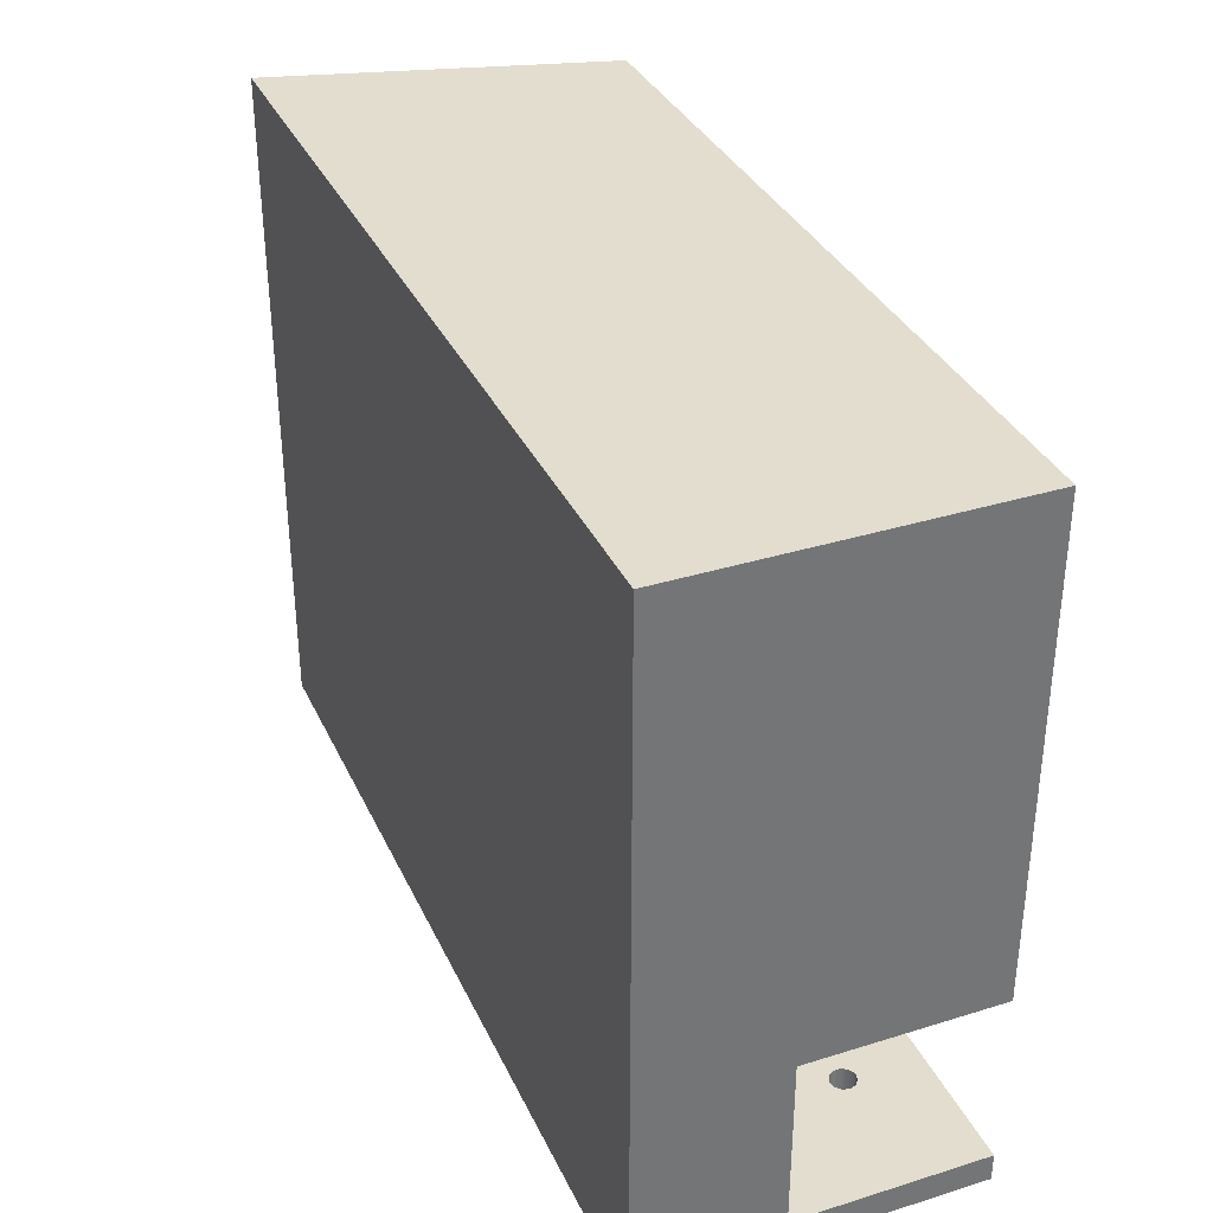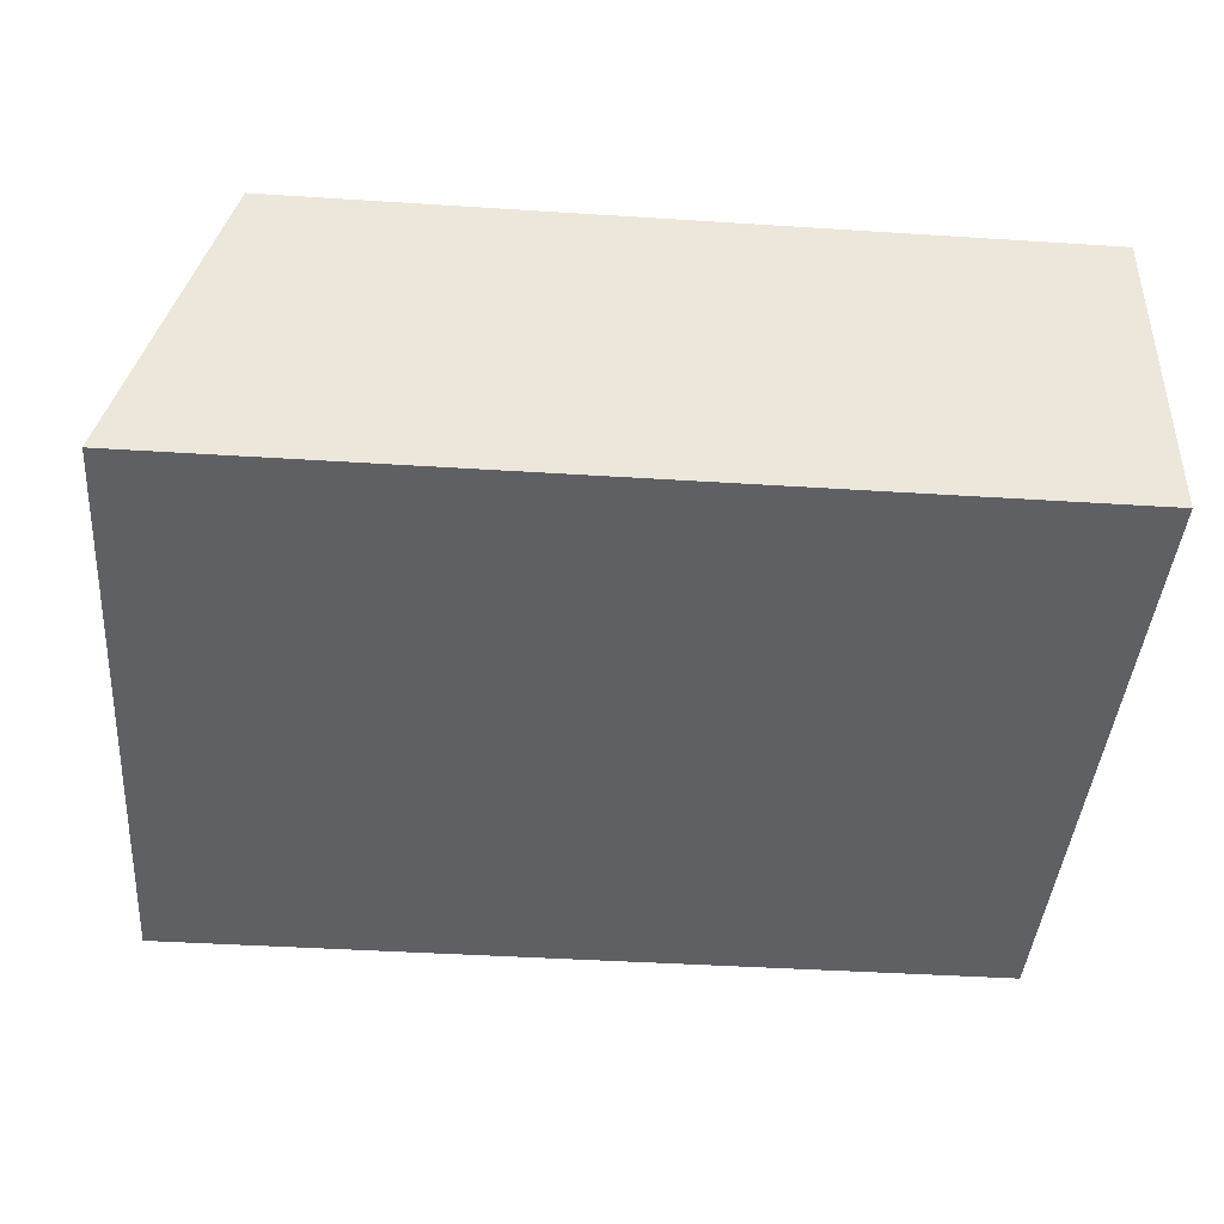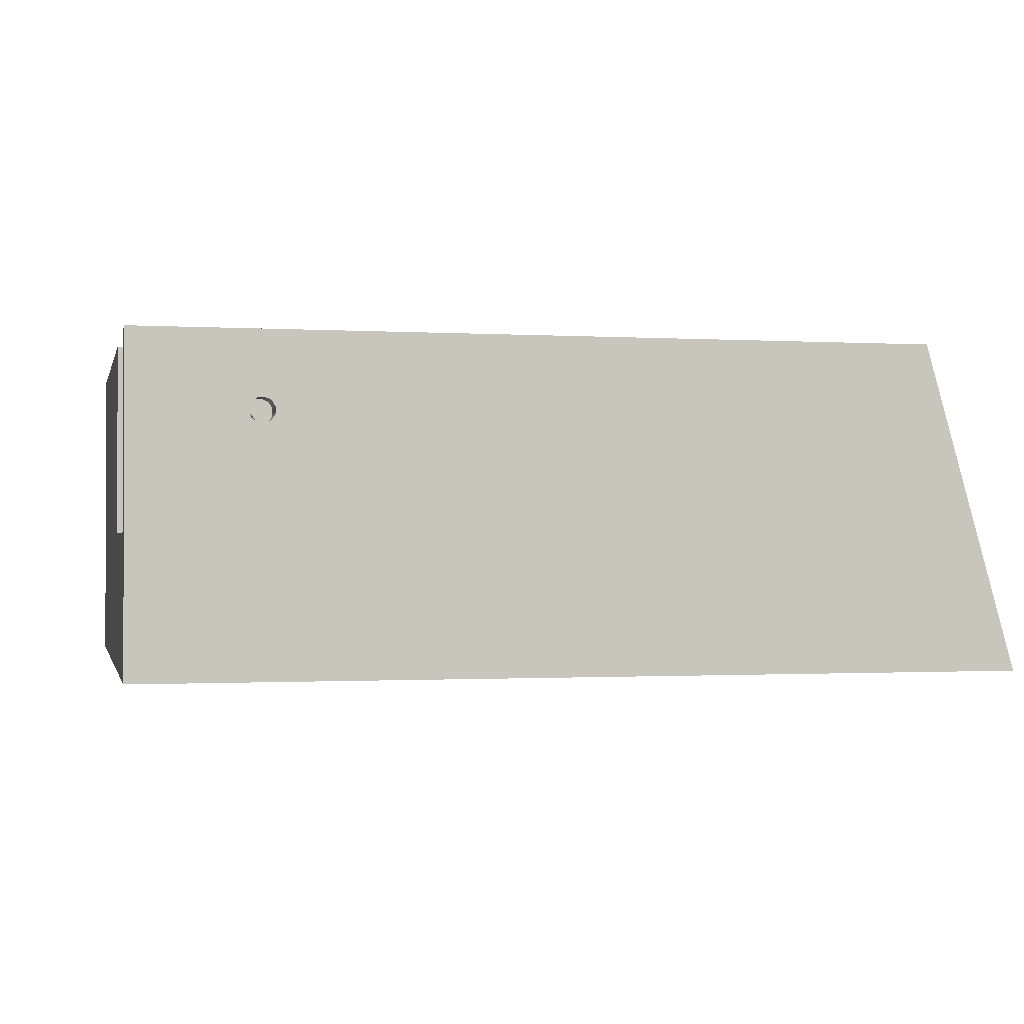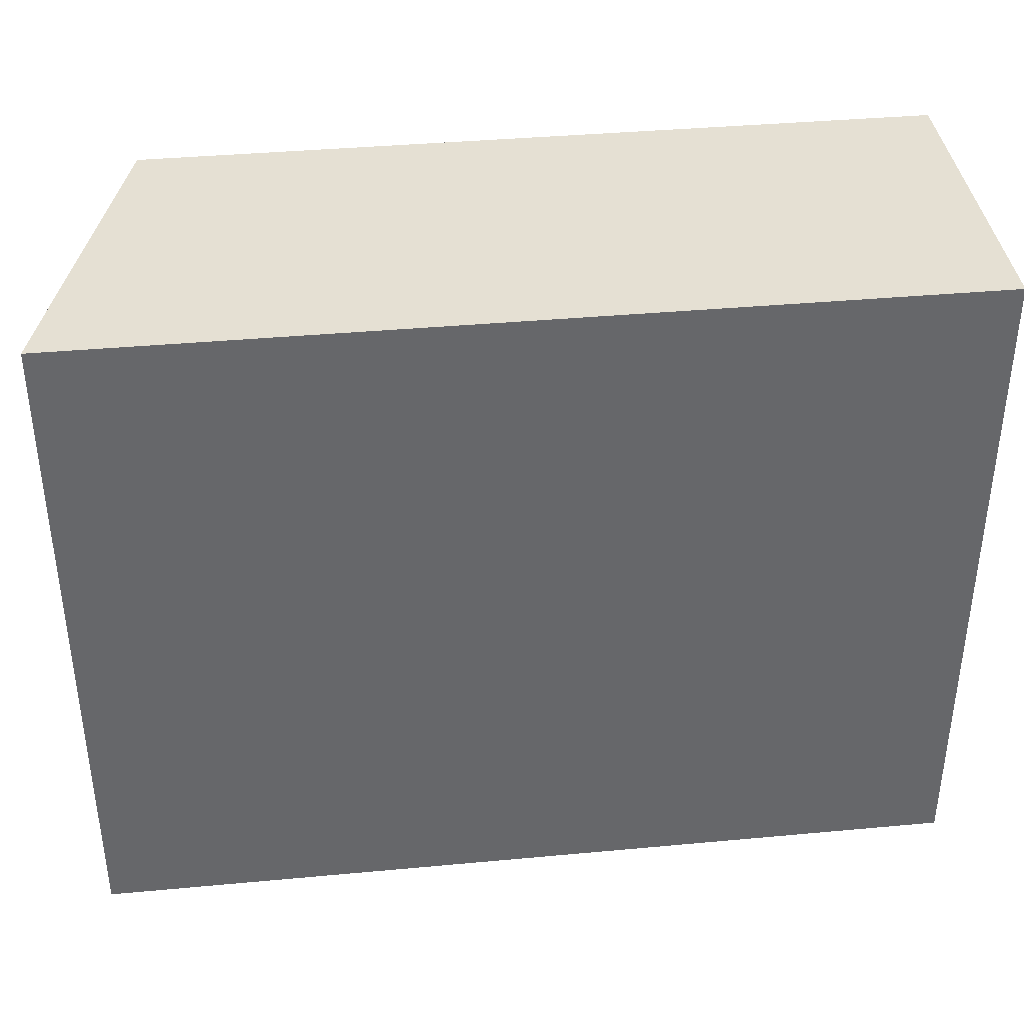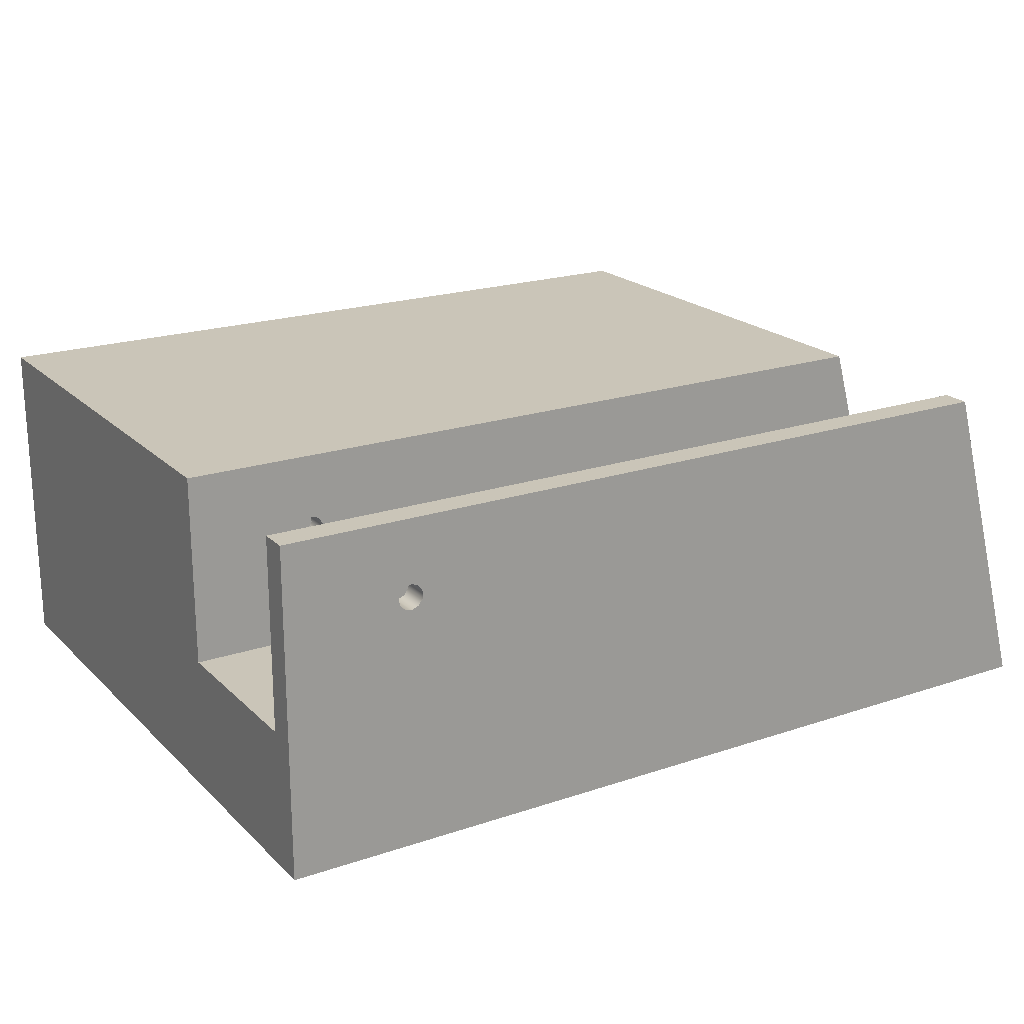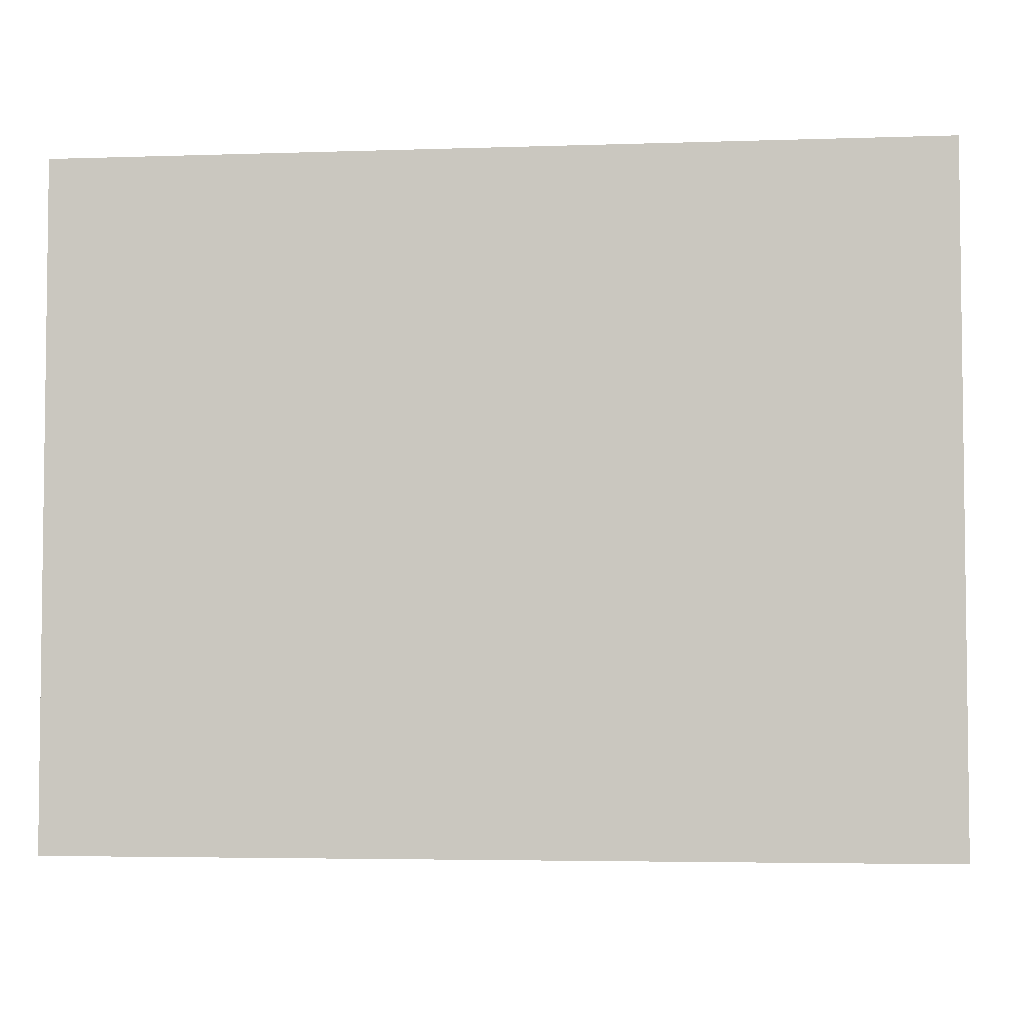
<metadata>
{"format":"obj","ext":"obj","renderer":"f3d","projection":"perspective","resolution":1024,"background":"white","views":[{"elev":34.8,"azim":67.5,"up":"+Z"},{"elev":-42.1,"azim":-4.4,"up":"+Y"},{"elev":-0.9,"azim":167.1,"up":"+Y"},{"elev":38.2,"azim":-6.7,"up":"+Z"},{"elev":20.5,"azim":148.5,"up":"+Y"},{"elev":-4.2,"azim":6.2,"up":"+Z"}]}
</metadata>
<code>
v 450 180 -190
v 136.8 180 -190
v 136.8 180 0
v 450 180 0
v 115.6 105 -259
v 115.6 105 -190
v 450 105 -190
v 450 105 -259
v 450 180 -259
v 450 105 -259
v 450 105 -190
v 450 180 -190
v 450 180 0
v 450 50 0
v 450 50 -270
v 450 180 -270
v 405 150 -259
v 404.2 147.3 -259
v 402.1 145.5 -259
v 399.3 145.1 -259
v 396.7 146.2 -259
v 395.2 148.6 -259
v 395.2 151.4 -259
v 396.7 153.8 -259
v 399.3 154.9 -259
v 402.1 154.5 -259
v 404.2 152.7 -259
v 136.8 180 -259
v 115.6 105 -259
v 450 105 -259
v 450 180 -259
v 405 150 -180
v 404.2 152.7 -180
v 402.1 154.5 -180
v 399.3 154.9 -180
v 396.7 153.8 -180
v 395.2 151.4 -180
v 395.2 148.6 -180
v 396.7 146.2 -180
v 399.3 145.1 -180
v 402.1 145.5 -180
v 404.2 147.3 -180
v 405 150 -190
v 404.2 147.3 -190
v 402.1 145.5 -190
v 399.3 145.1 -190
v 396.7 146.2 -190
v 395.2 148.6 -190
v 395.2 151.4 -190
v 396.7 153.8 -190
v 399.3 154.9 -190
v 402.1 154.5 -190
v 404.2 152.7 -190
v 405 150 -180
v 405 150 -190
v 405 150 -259
v 404.2 152.7 -259
v 402.1 154.5 -259
v 399.3 154.9 -259
v 396.7 153.8 -259
v 395.2 151.4 -259
v 395.2 148.6 -259
v 396.7 146.2 -259
v 399.3 145.1 -259
v 402.1 145.5 -259
v 404.2 147.3 -259
v 405 150 -270
v 404.2 147.3 -270
v 402.1 145.5 -270
v 399.3 145.1 -270
v 396.7 146.2 -270
v 395.2 148.6 -270
v 395.2 151.4 -270
v 396.7 153.8 -270
v 399.3 154.9 -270
v 402.1 154.5 -270
v 404.2 152.7 -270
v 405 150 -259
v 405 150 -270
v 405 150 -180
v 404.2 147.3 -180
v 402.1 145.5 -180
v 399.3 145.1 -180
v 396.7 146.2 -180
v 395.2 148.6 -180
v 395.2 151.4 -180
v 396.7 153.8 -180
v 399.3 154.9 -180
v 402.1 154.5 -180
v 404.2 152.7 -180
v 405 150 -190
v 404.2 152.7 -190
v 402.1 154.5 -190
v 399.3 154.9 -190
v 396.7 153.8 -190
v 395.2 151.4 -190
v 395.2 148.6 -190
v 396.7 146.2 -190
v 399.3 145.1 -190
v 402.1 145.5 -190
v 404.2 147.3 -190
v 115.6 105 -190
v 136.8 180 -190
v 450 180 -190
v 450 105 -190
v 450 50 0
v 450 180 0
v 136.8 180 0
v 100 50 0
v 450 50 0
v 100 50 0
v 100 50 -270
v 450 50 -270
v 405 150 -270
v 404.2 152.7 -270
v 402.1 154.5 -270
v 399.3 154.9 -270
v 396.7 153.8 -270
v 395.2 151.4 -270
v 395.2 148.6 -270
v 396.7 146.2 -270
v 399.3 145.1 -270
v 402.1 145.5 -270
v 404.2 147.3 -270
v 450 180 -270
v 450 50 -270
v 100 50 -270
v 136.8 180 -270
v 115.6 105 -259
v 136.8 180 -259
v 136.8 180 -270
v 100 50 -270
v 100 50 0
v 136.8 180 0
v 136.8 180 -190
v 115.6 105 -190
v 136.8 180 -259
v 450 180 -259
v 450 180 -270
v 136.8 180 -270
f 1 2 4
f 4 2 3
f 5 6 8
f 8 6 7
f 9 10 16
f 16 10 15
f 15 10 11
f 15 11 14
f 14 11 13
f 13 11 12
f 27 17 31
f 31 17 18
f 31 18 30
f 30 18 19
f 30 19 20
f 30 20 29
f 29 20 21
f 29 21 28
f 28 21 22
f 28 22 23
f 23 24 28
f 28 24 25
f 28 25 31
f 31 25 26
f 31 26 27
f 33 53 32
f 32 53 55
f 54 43 42
f 42 43 44
f 42 44 41
f 41 44 45
f 41 45 40
f 40 45 46
f 40 46 39
f 39 46 47
f 39 47 38
f 38 47 48
f 38 48 37
f 37 48 49
f 37 49 36
f 36 49 50
f 36 50 35
f 35 50 51
f 35 51 34
f 34 51 52
f 34 52 33
f 33 52 53
f 57 77 56
f 56 77 79
f 78 67 66
f 66 67 68
f 66 68 65
f 65 68 69
f 65 69 64
f 64 69 70
f 64 70 63
f 63 70 71
f 63 71 62
f 62 71 72
f 62 72 61
f 61 72 73
f 61 73 60
f 60 73 74
f 60 74 59
f 59 74 75
f 59 75 58
f 58 75 76
f 58 76 57
f 57 76 77
f 80 81 90
f 90 81 89
f 89 81 82
f 89 82 88
f 88 82 83
f 88 83 87
f 87 83 84
f 87 84 86
f 86 84 85
f 101 91 104
f 104 91 92
f 104 92 93
f 93 94 104
f 104 94 103
f 103 94 95
f 103 95 96
f 96 97 103
f 103 97 98
f 103 98 102
f 102 98 99
f 102 99 105
f 105 99 100
f 105 100 101
f 105 101 104
f 107 108 106
f 106 108 109
f 110 111 113
f 113 111 112
f 124 114 125
f 125 114 115
f 125 115 116
f 116 117 125
f 125 117 128
f 128 117 118
f 128 118 119
f 119 120 128
f 128 120 121
f 128 121 127
f 127 121 122
f 127 122 126
f 126 122 123
f 126 123 124
f 126 124 125
f 130 131 129
f 129 131 132
f 129 132 136
f 136 132 133
f 136 133 134
f 134 135 136
f 137 138 140
f 140 138 139

</code>
